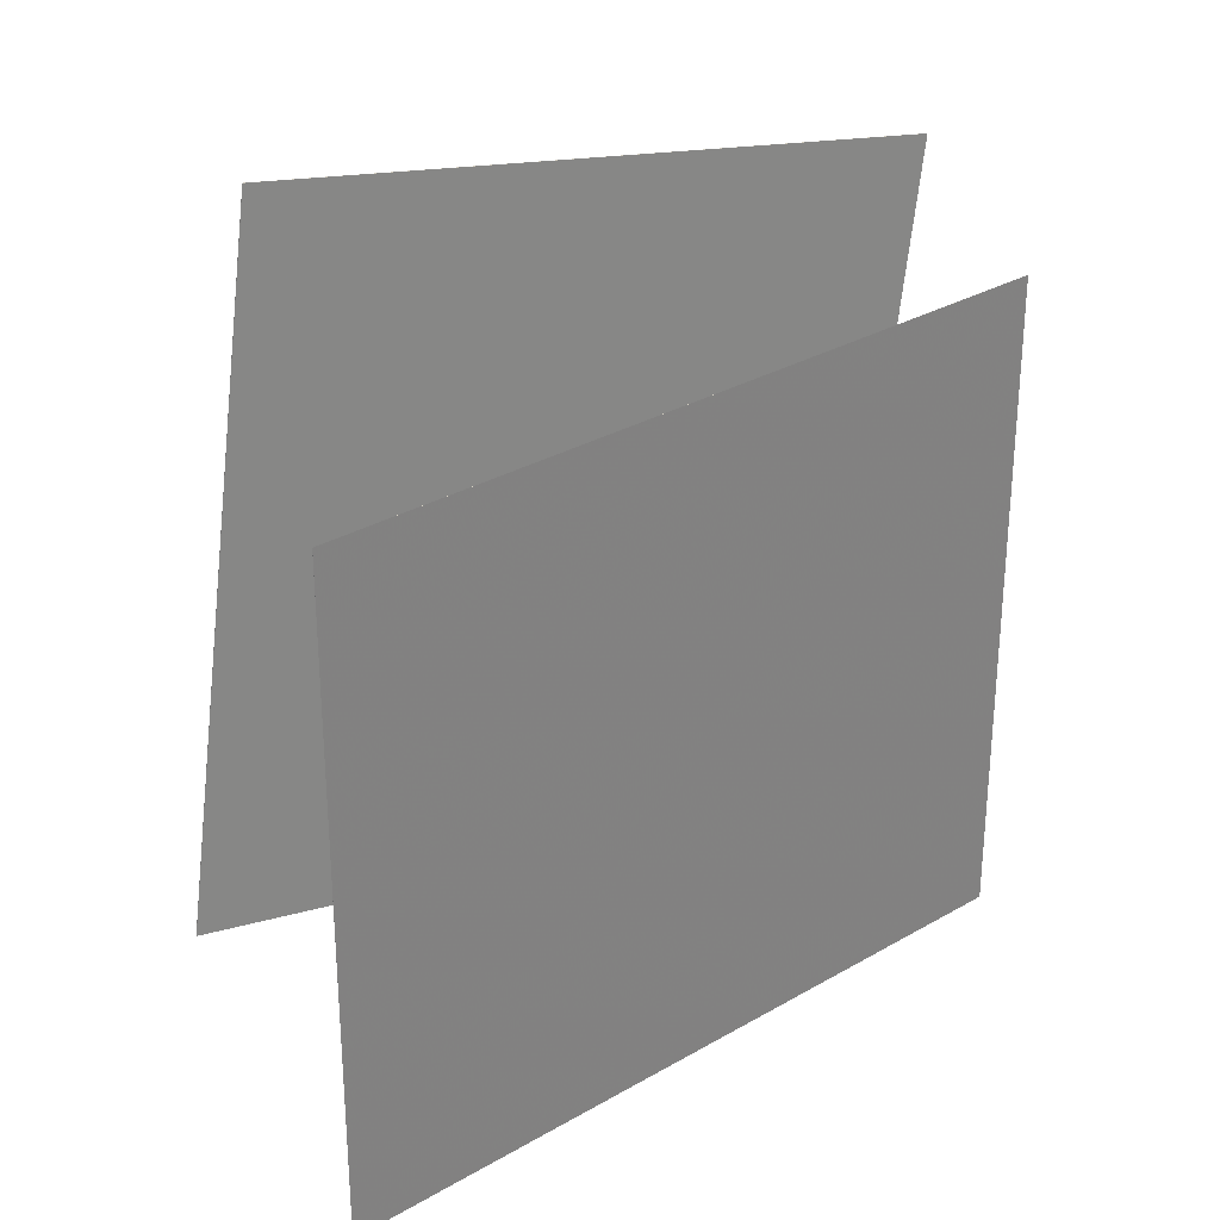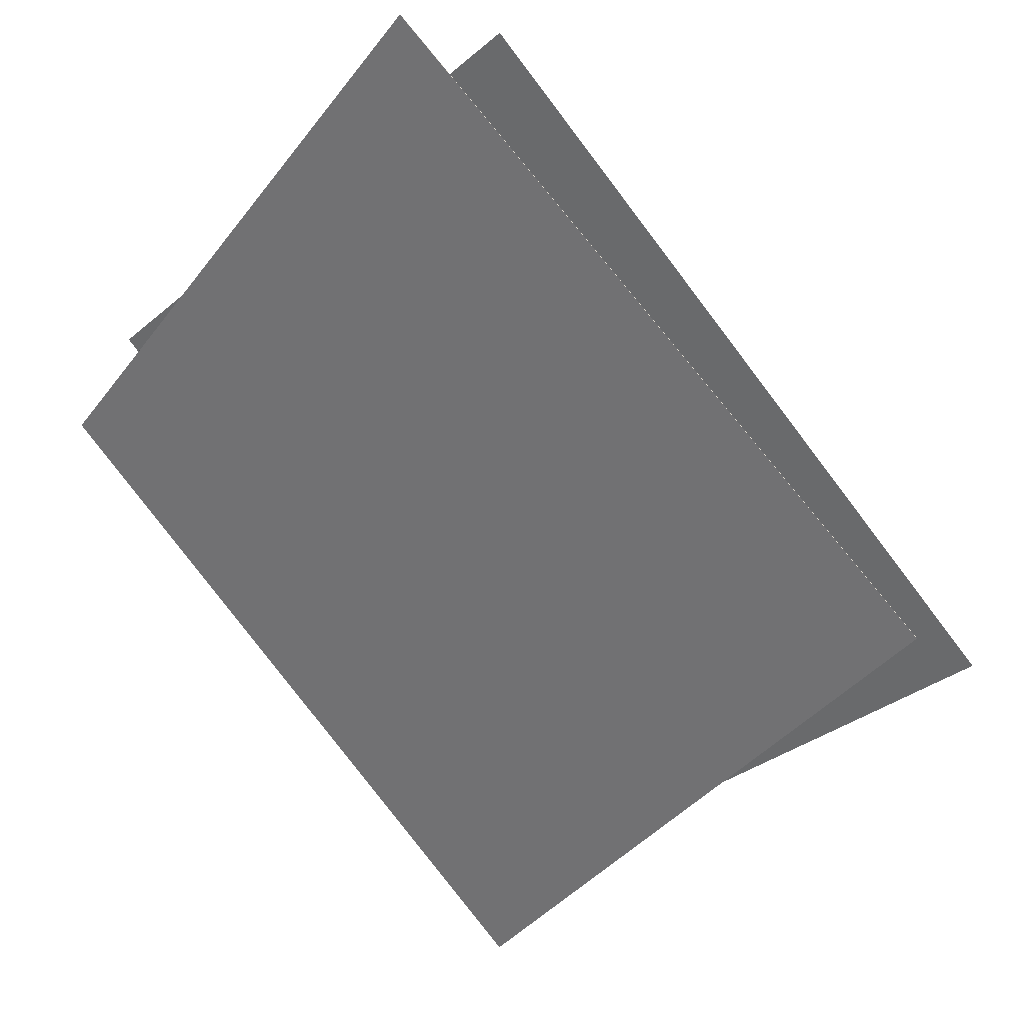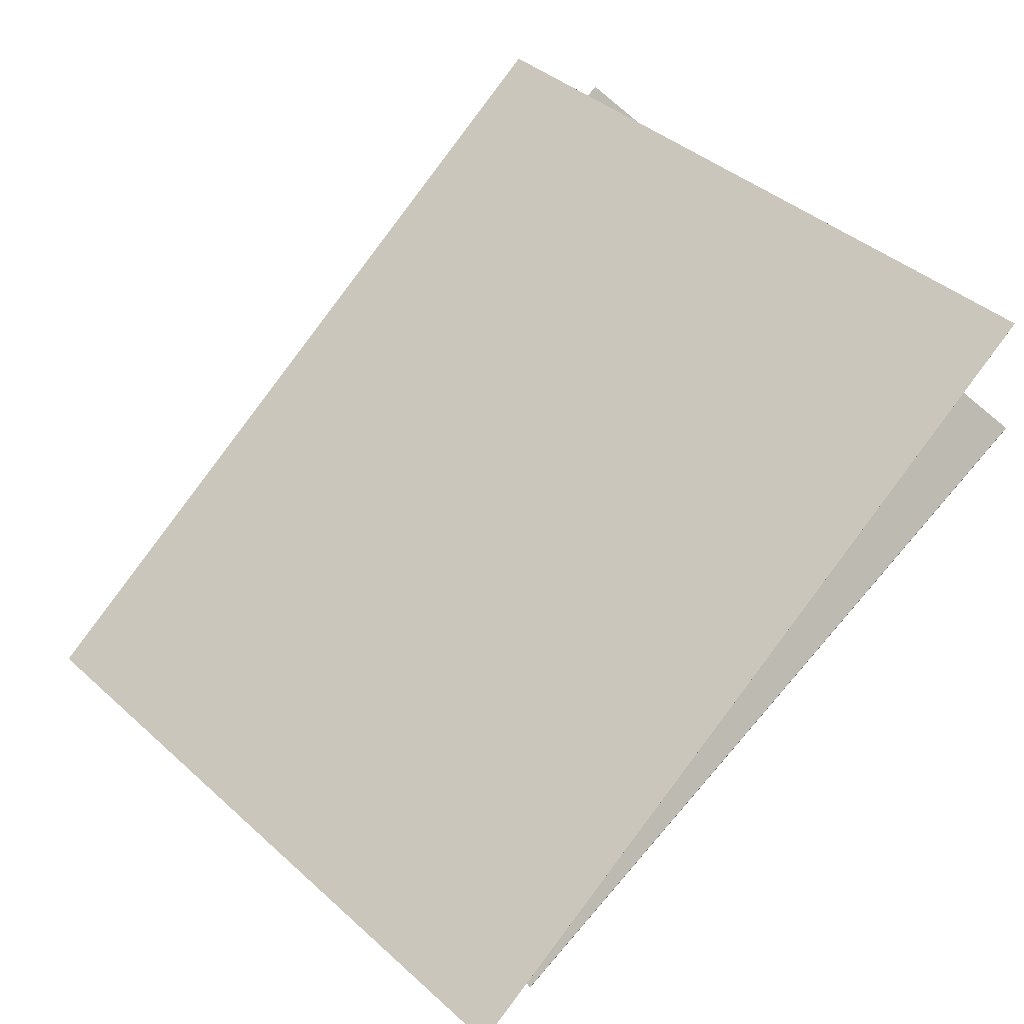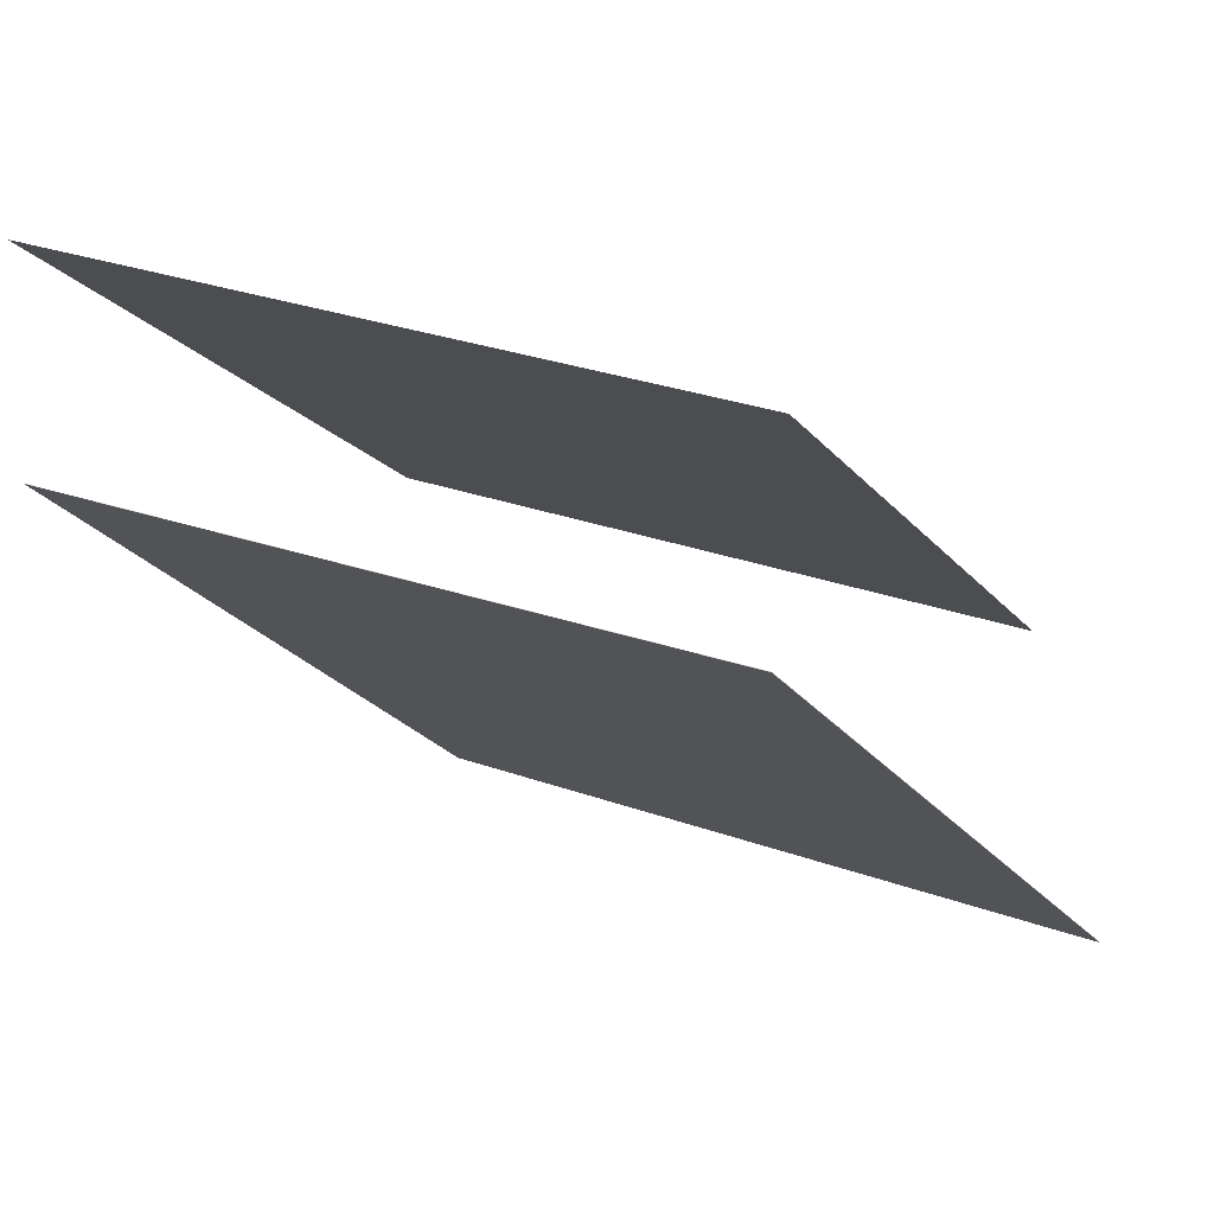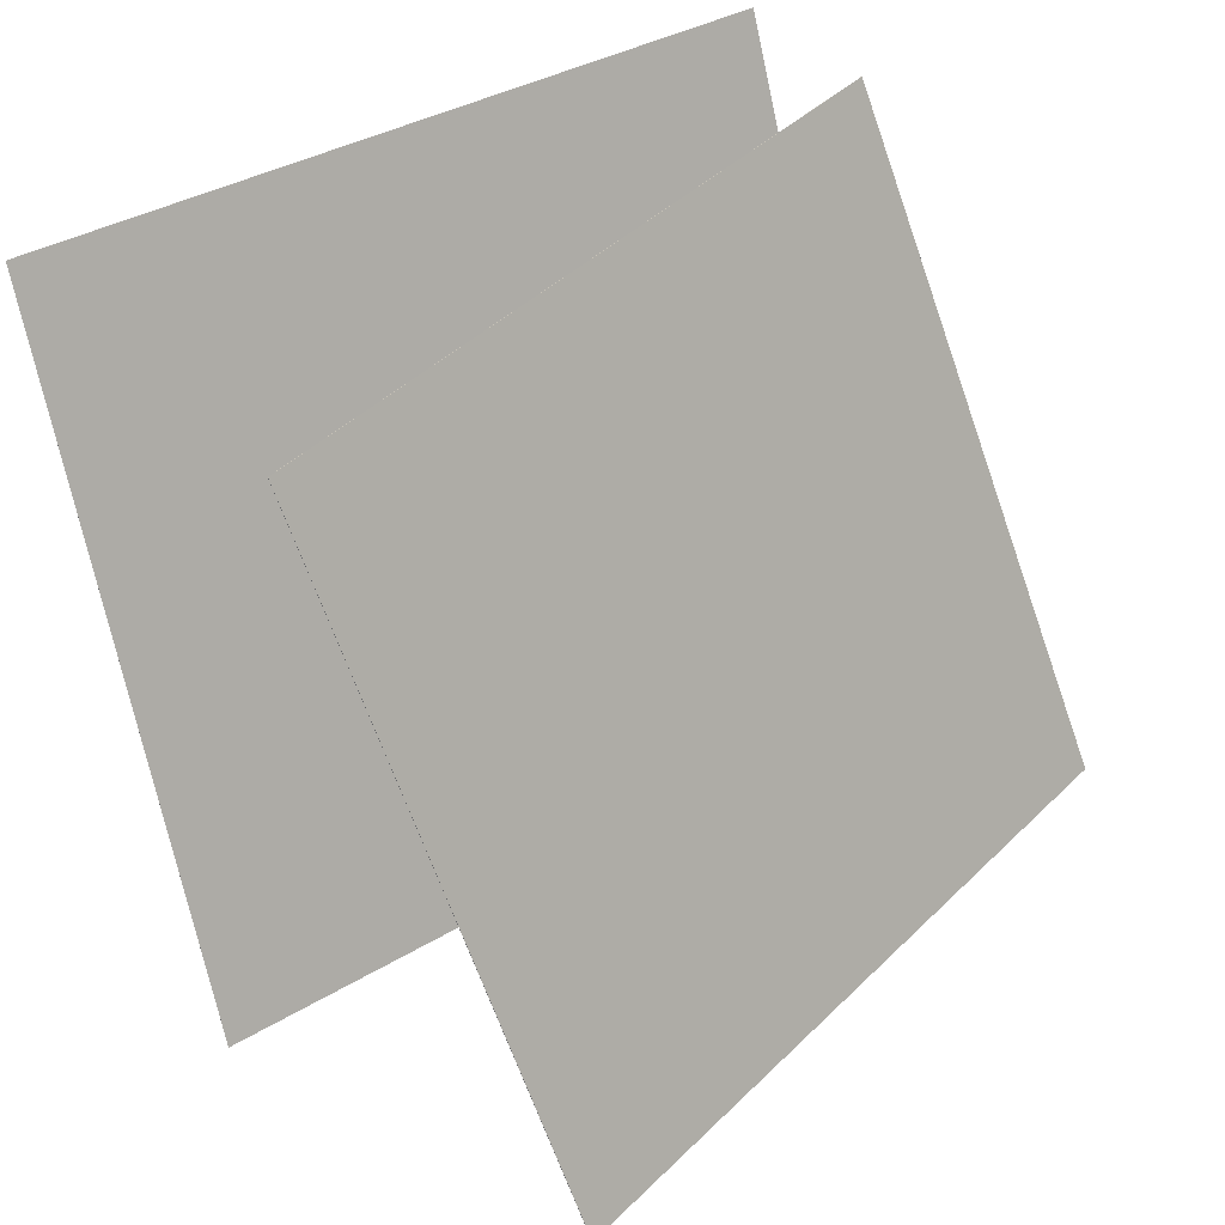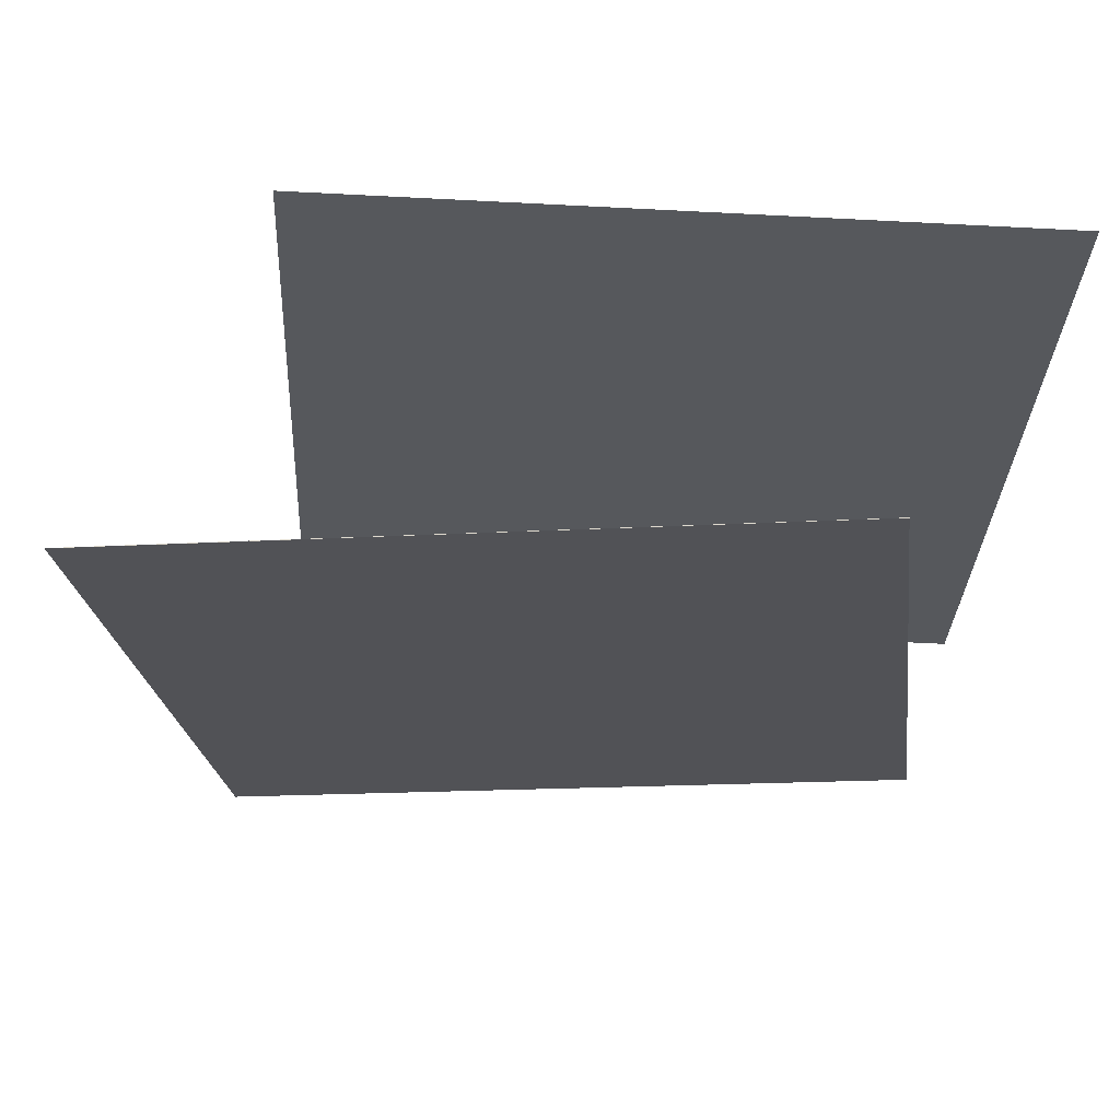
<metadata>
{"format":"obj","ext":"obj","renderer":"f3d","projection":"perspective","resolution":1024,"background":"white","views":[{"elev":31.8,"azim":100.8,"up":"+Z"},{"elev":-30.2,"azim":-40.2,"up":"+Y"},{"elev":36.1,"azim":139.0,"up":"+Y"},{"elev":29.6,"azim":-64.5,"up":"+Y"},{"elev":-71.2,"azim":-169.3,"up":"+Y"},{"elev":-66.8,"azim":85.5,"up":"+Y"}]}
</metadata>
<code>
v 0.1838 -0.4282 -0.2511
v 0.06449 -0.362 0.5293
v 0.1835 -0.4285 -0.2511
v 0.0642 -0.3623 0.5293
v -0.3718 0.1468 -0.3847
v -0.491 0.213 0.3957
v -0.372 0.1465 -0.3848
v -0.4913 0.2127 0.3957
f 1.0 7.0 5.0
f 1.0 3.0 7.0
f 1.0 4.0 3.0
f 1.0 2.0 4.0
f 3.0 8.0 7.0
f 3.0 4.0 8.0
f 5.0 7.0 8.0
f 5.0 8.0 6.0
f 1.0 5.0 6.0
f 1.0 6.0 2.0
f 2.0 6.0 8.0
f 2.0 8.0 4.0
v 0.3993 -0.2143 -0.4266
v 0.3789 -0.2182 0.3441
v -0.2841 0.3404 -0.4418
v -0.3044 0.3365 0.3288
v 0.3993 -0.2143 -0.4266
v 0.379 -0.2182 0.3441
v -0.284 0.3404 -0.4418
v -0.3044 0.3366 0.3288
f 9.0 15.0 13.0
f 9.0 11.0 15.0
f 9.0 12.0 11.0
f 9.0 10.0 12.0
f 11.0 16.0 15.0
f 11.0 12.0 16.0
f 13.0 15.0 16.0
f 13.0 16.0 14.0
f 9.0 13.0 14.0
f 9.0 14.0 10.0
f 10.0 14.0 16.0
f 10.0 16.0 12.0

</code>
